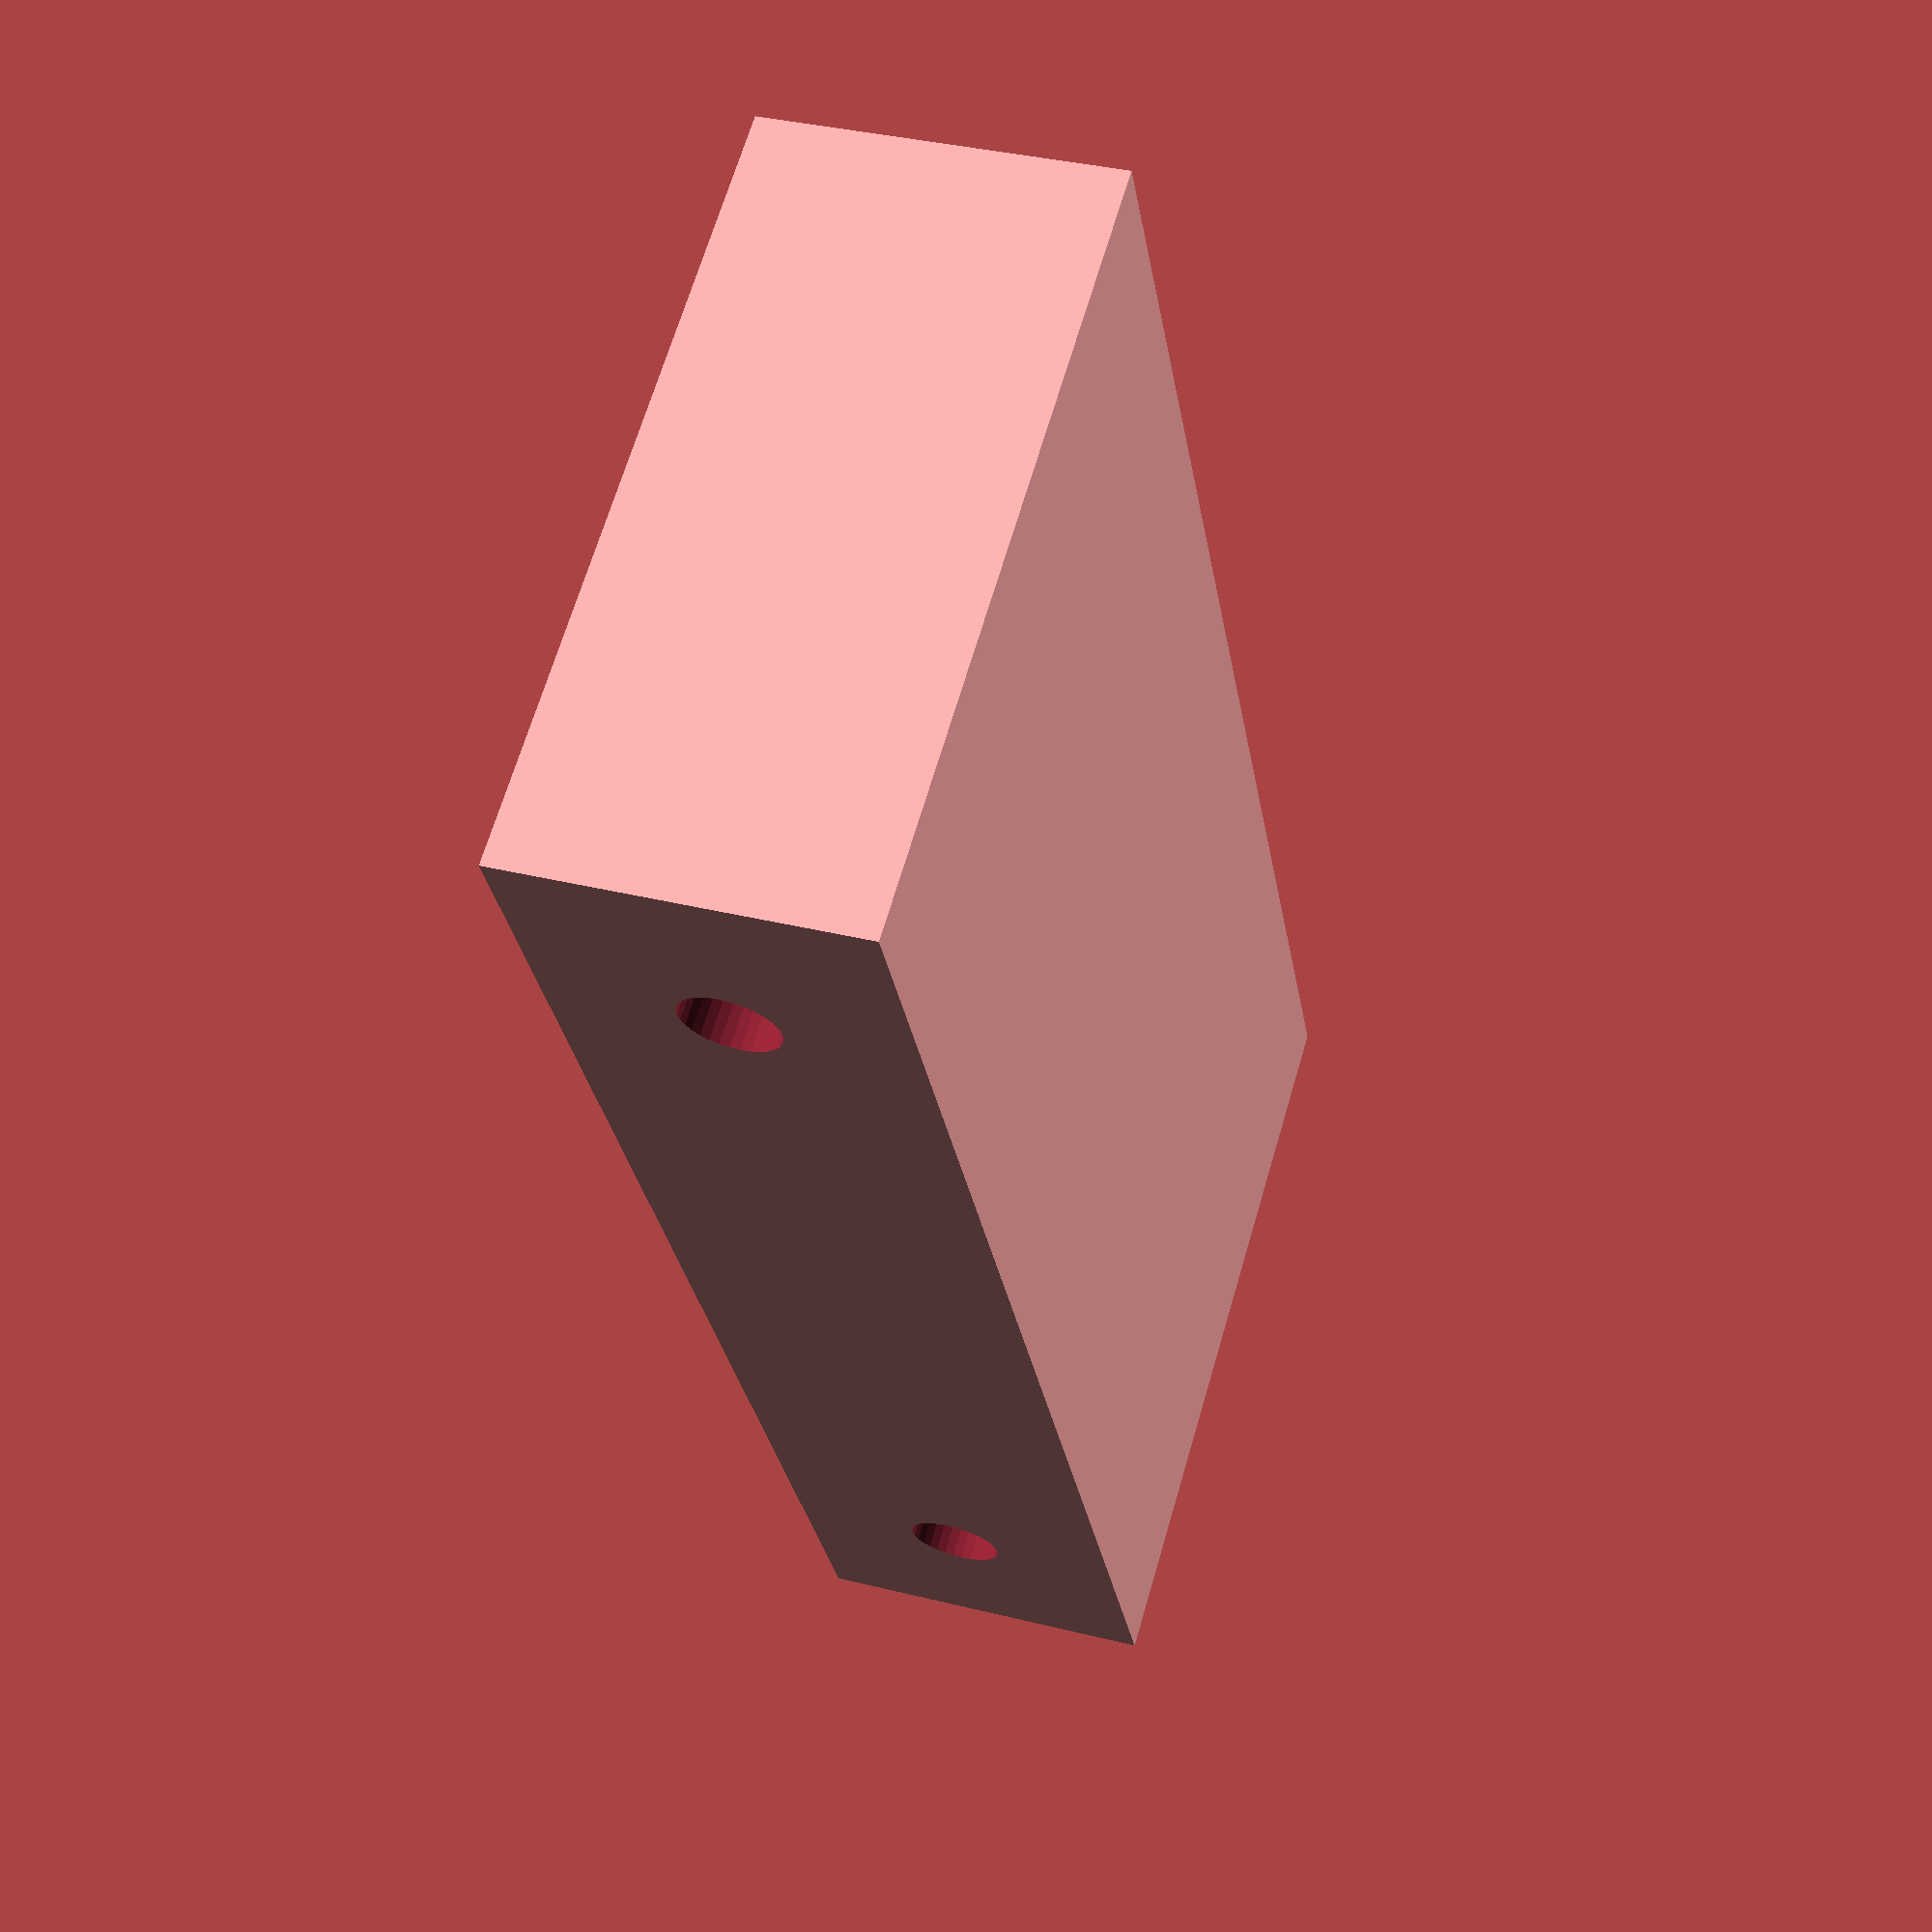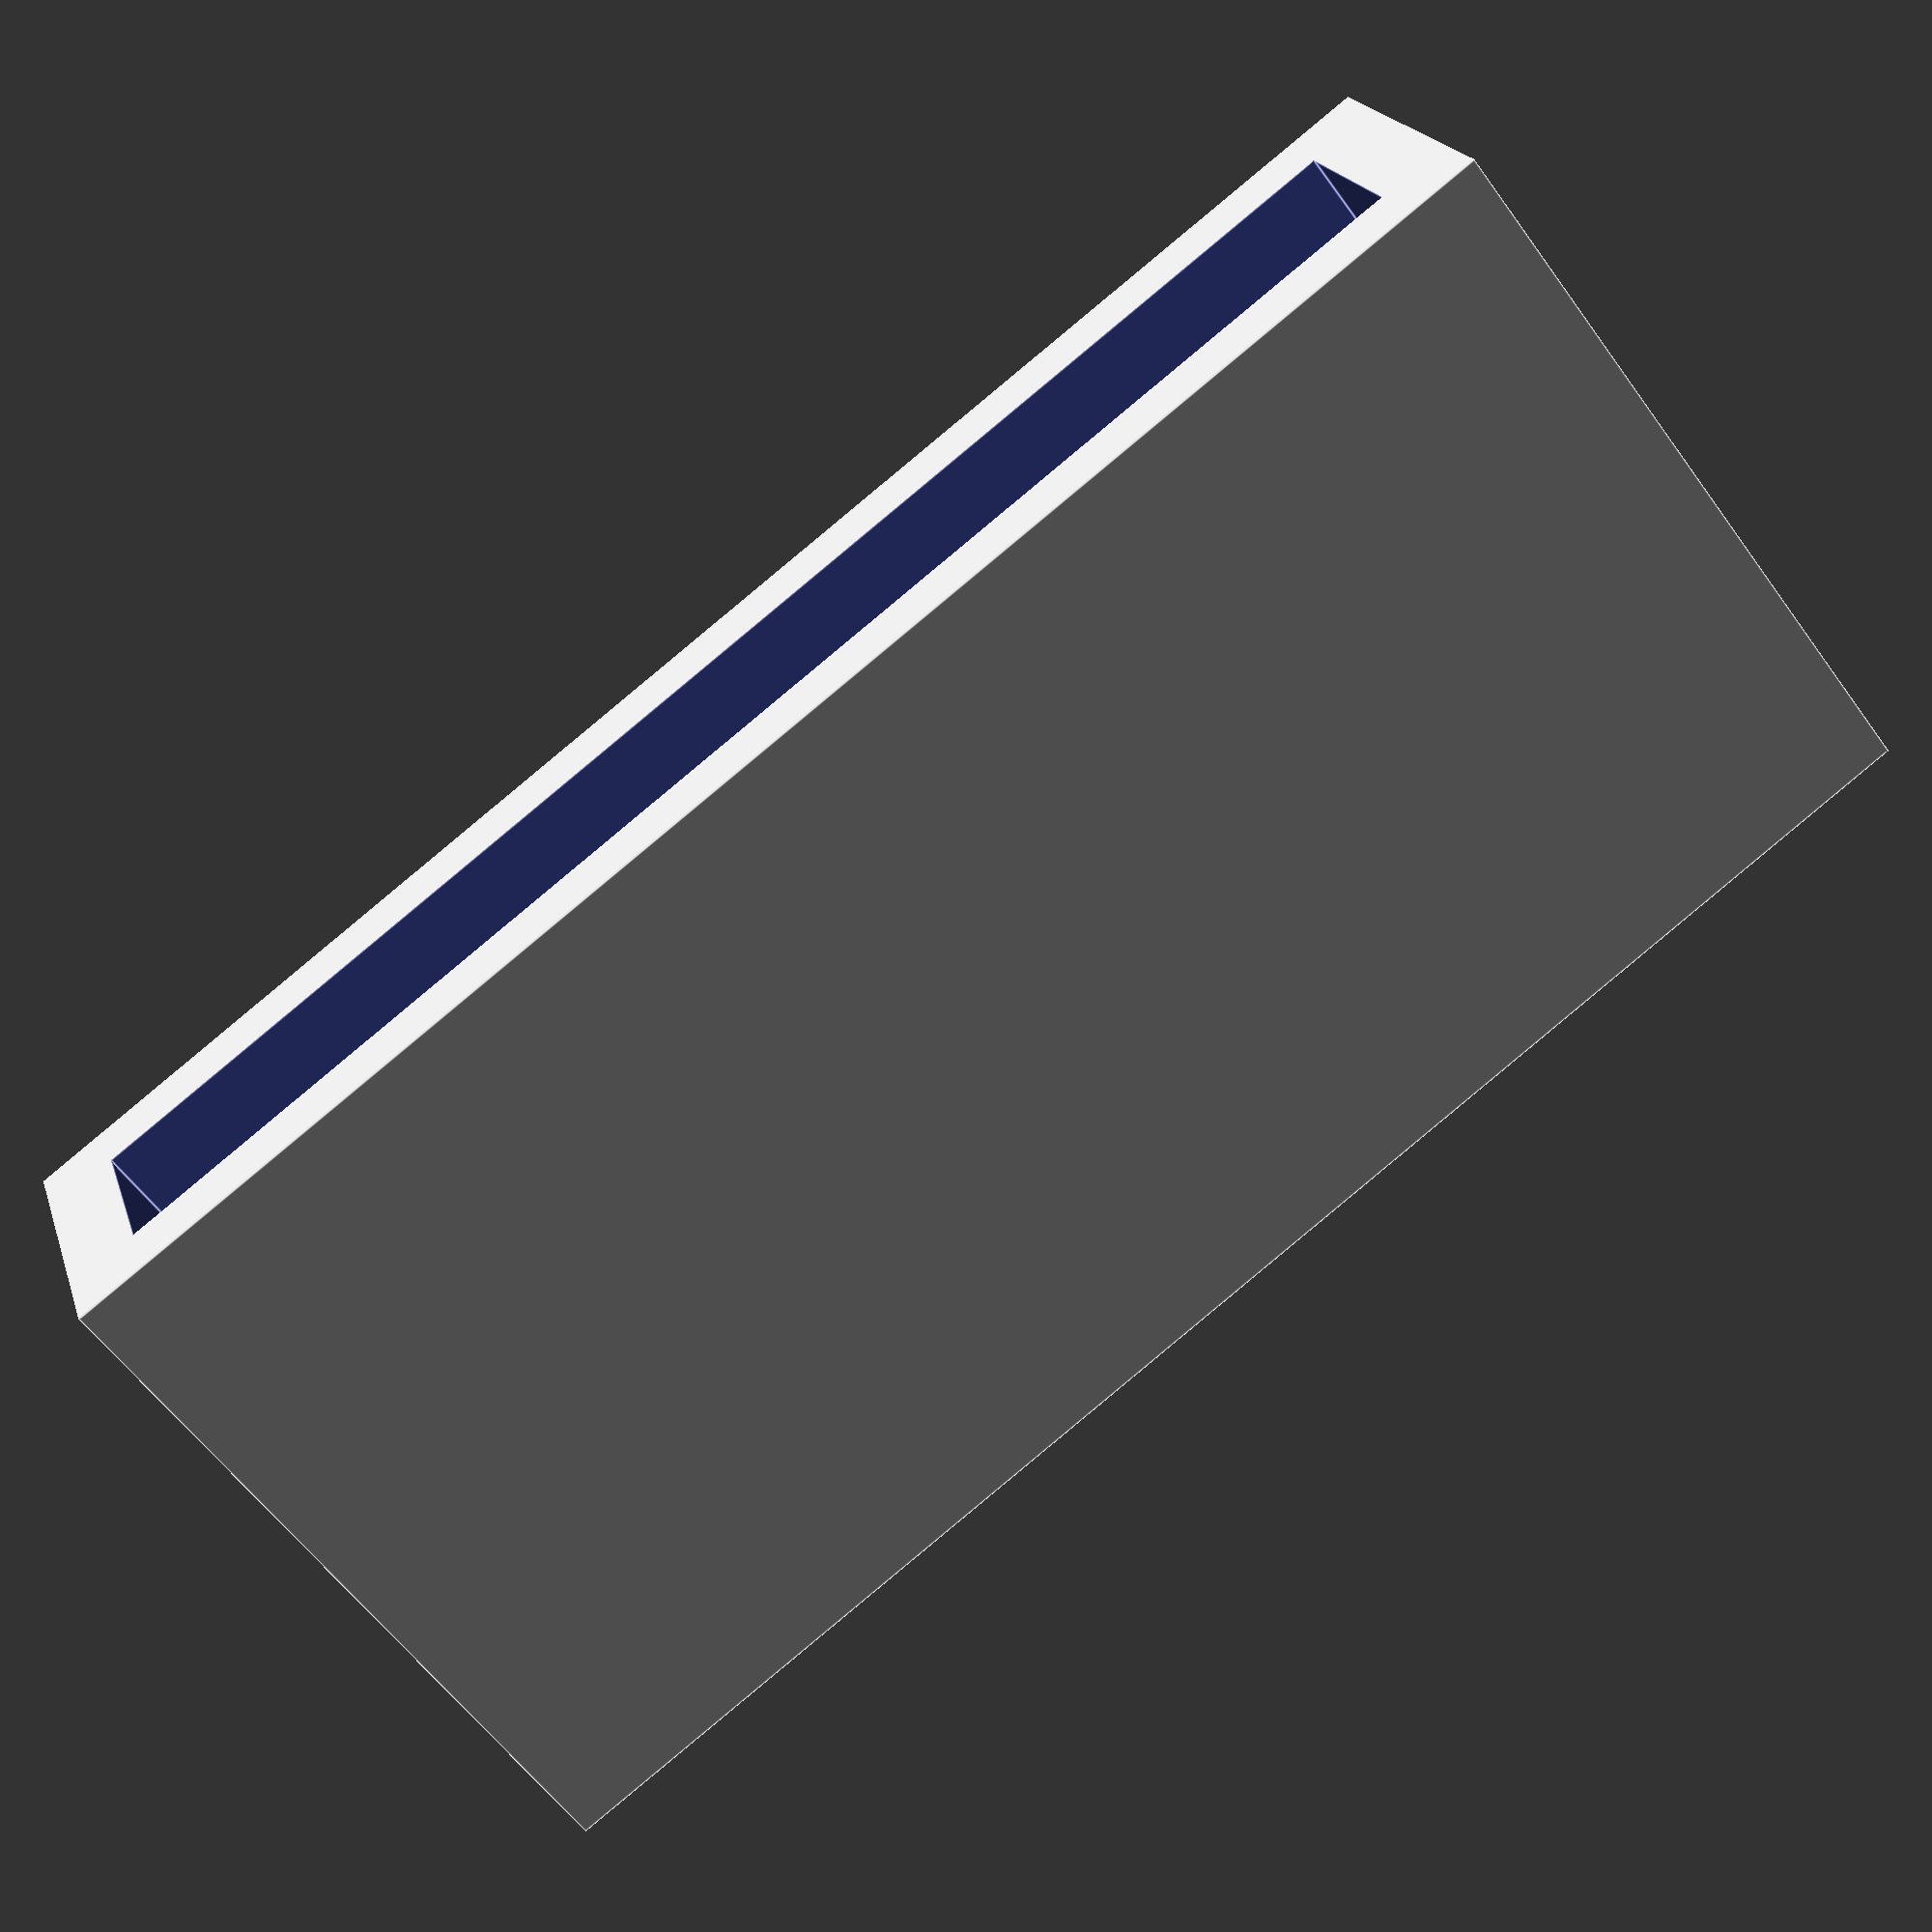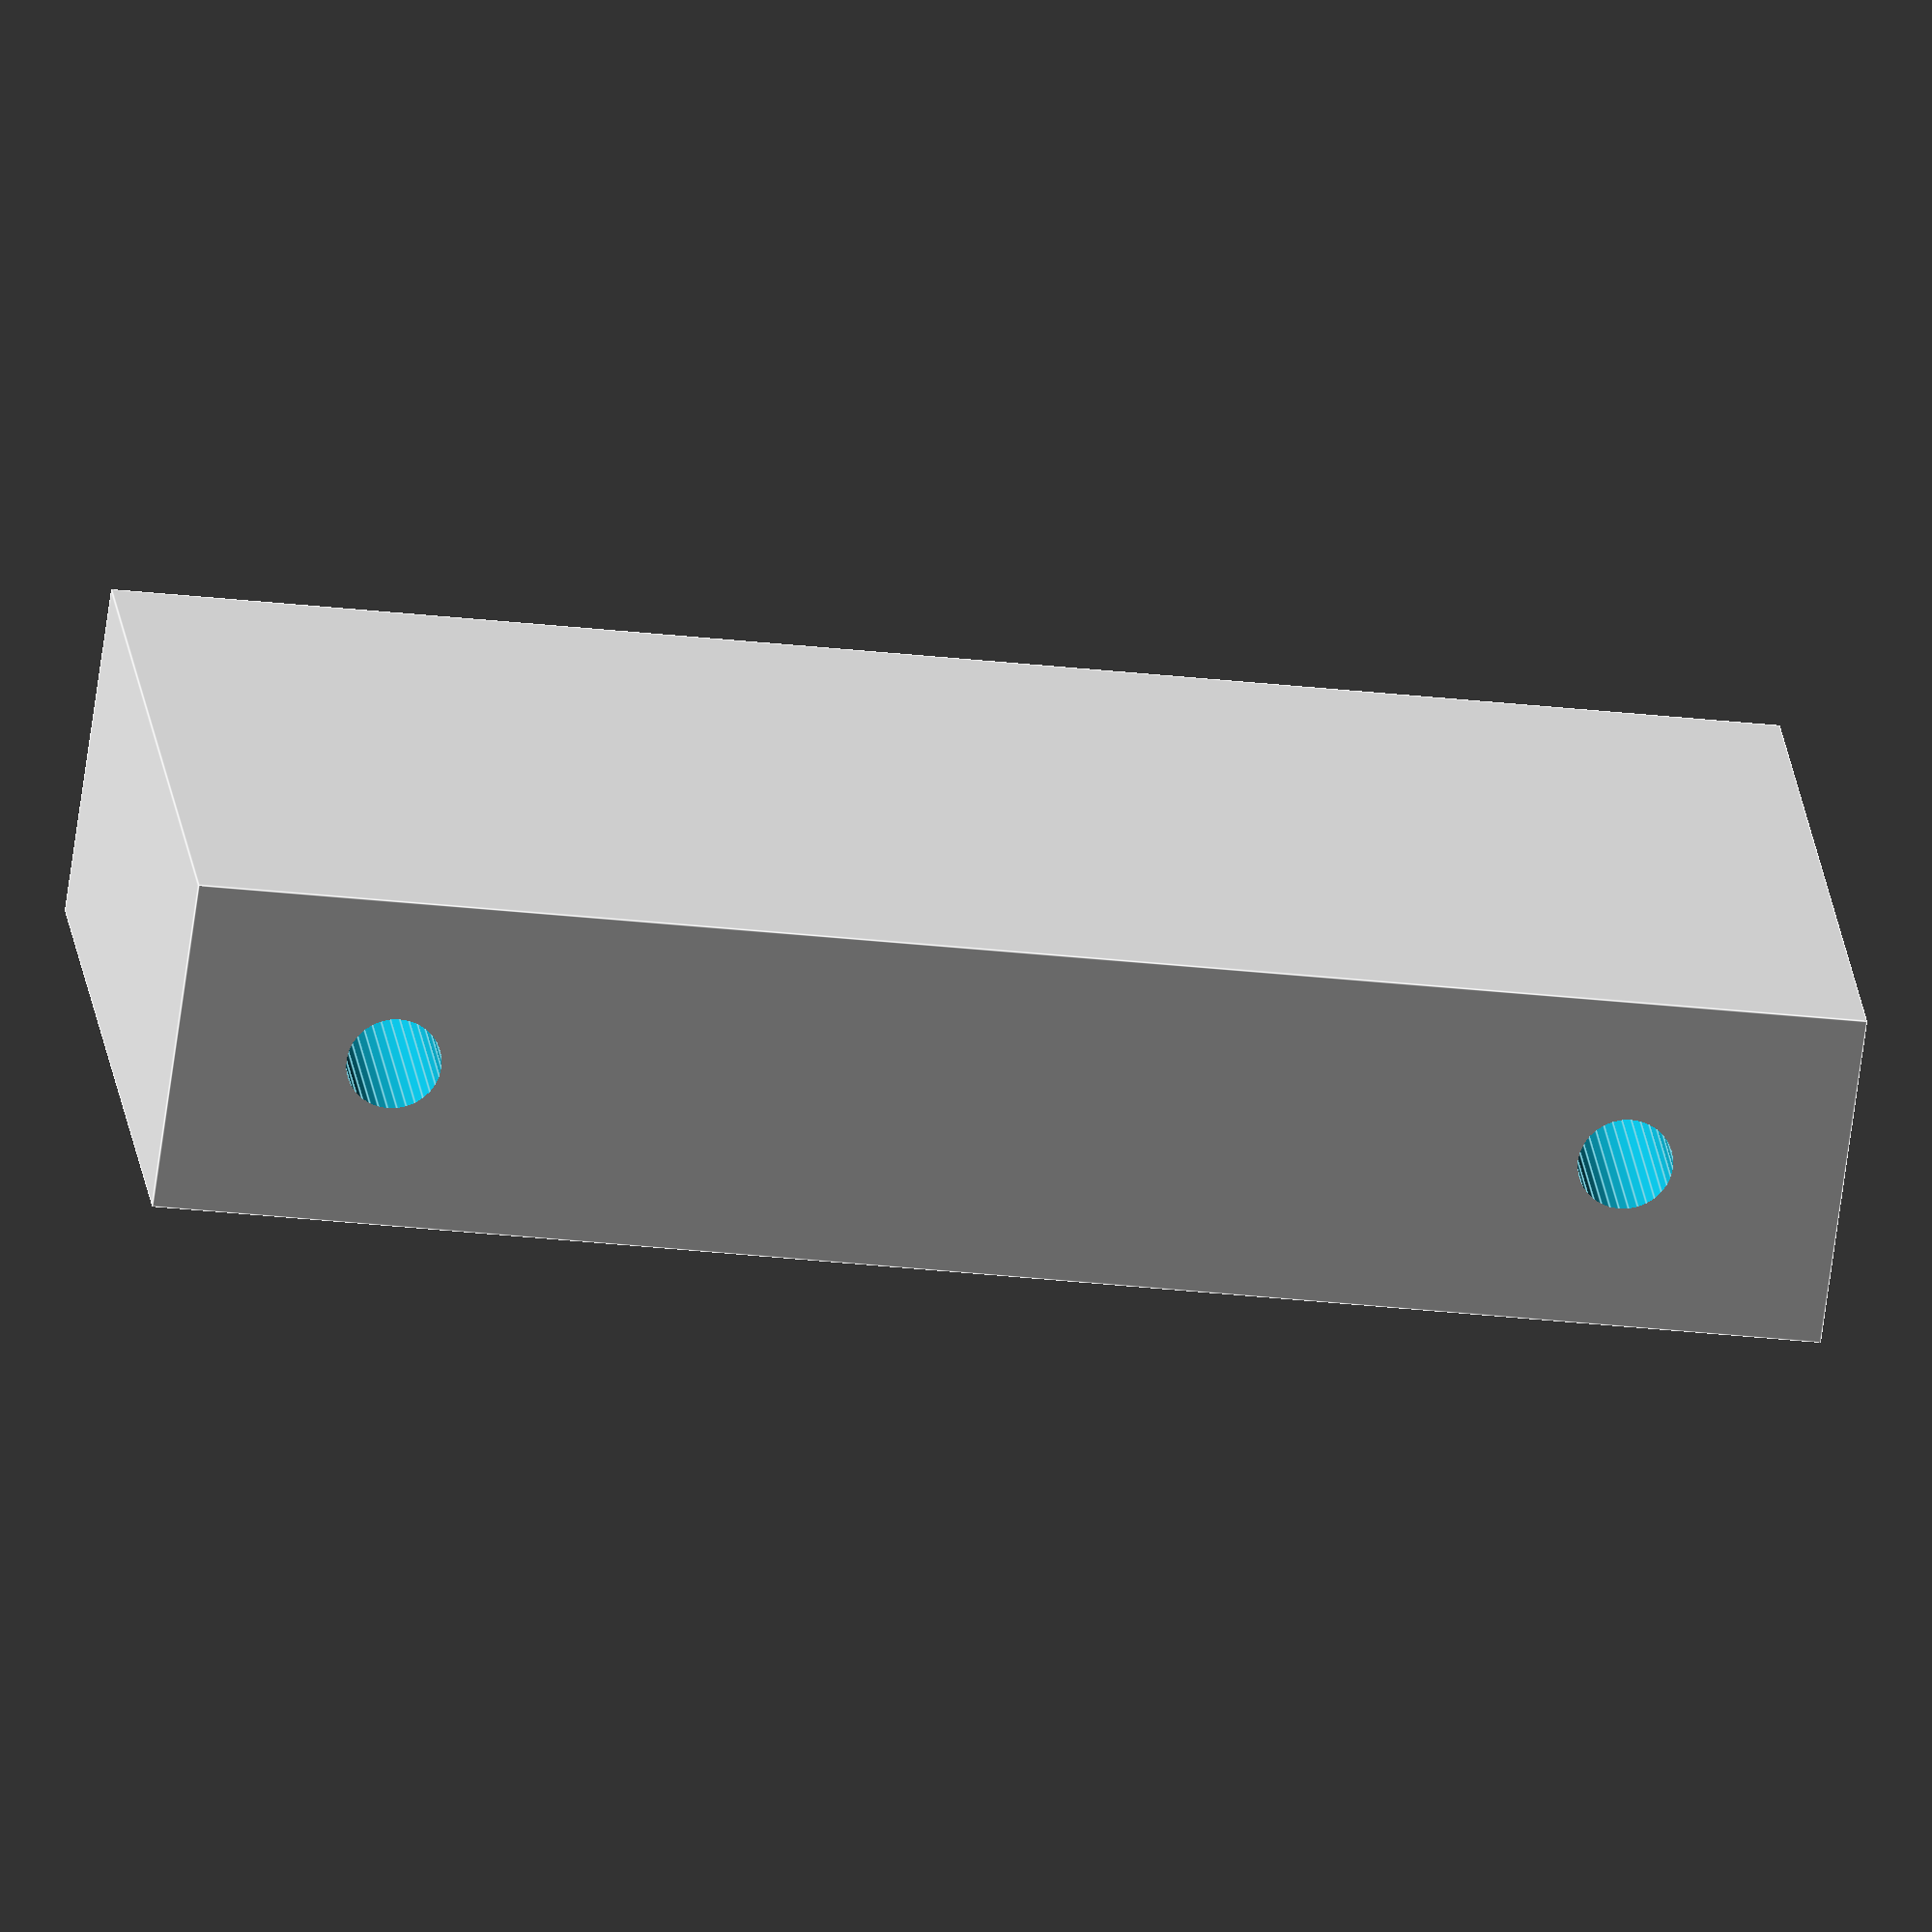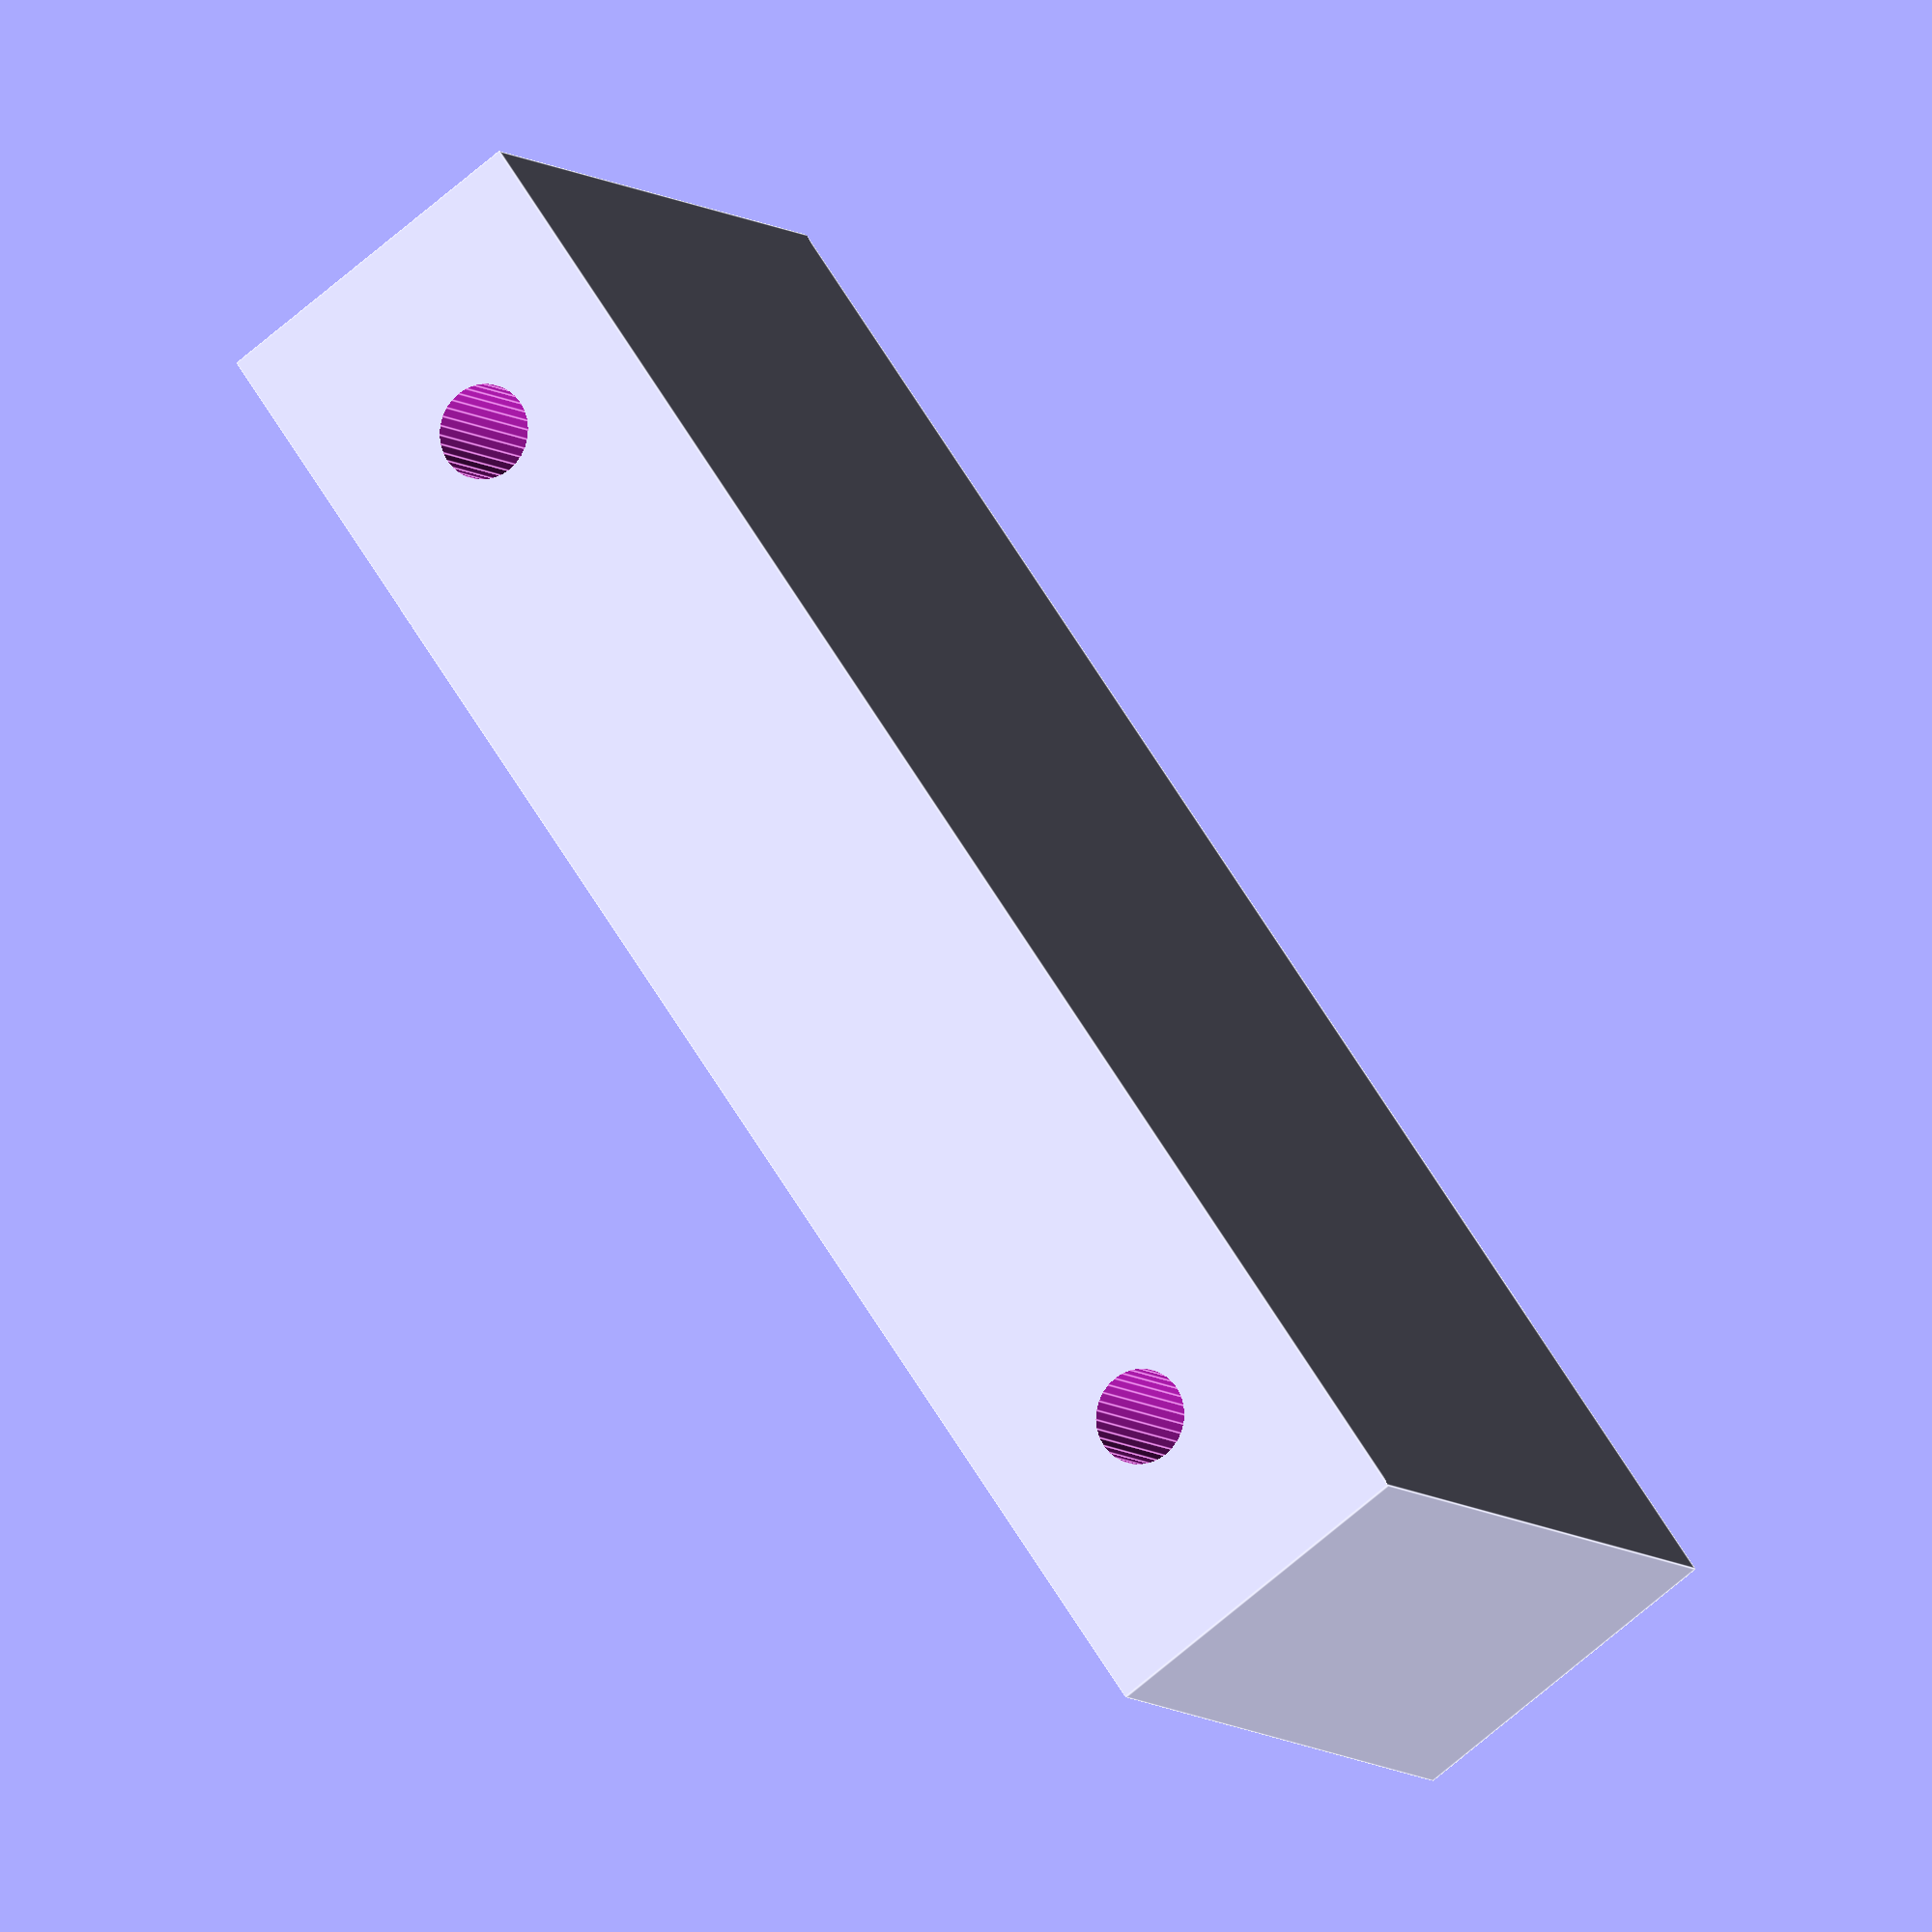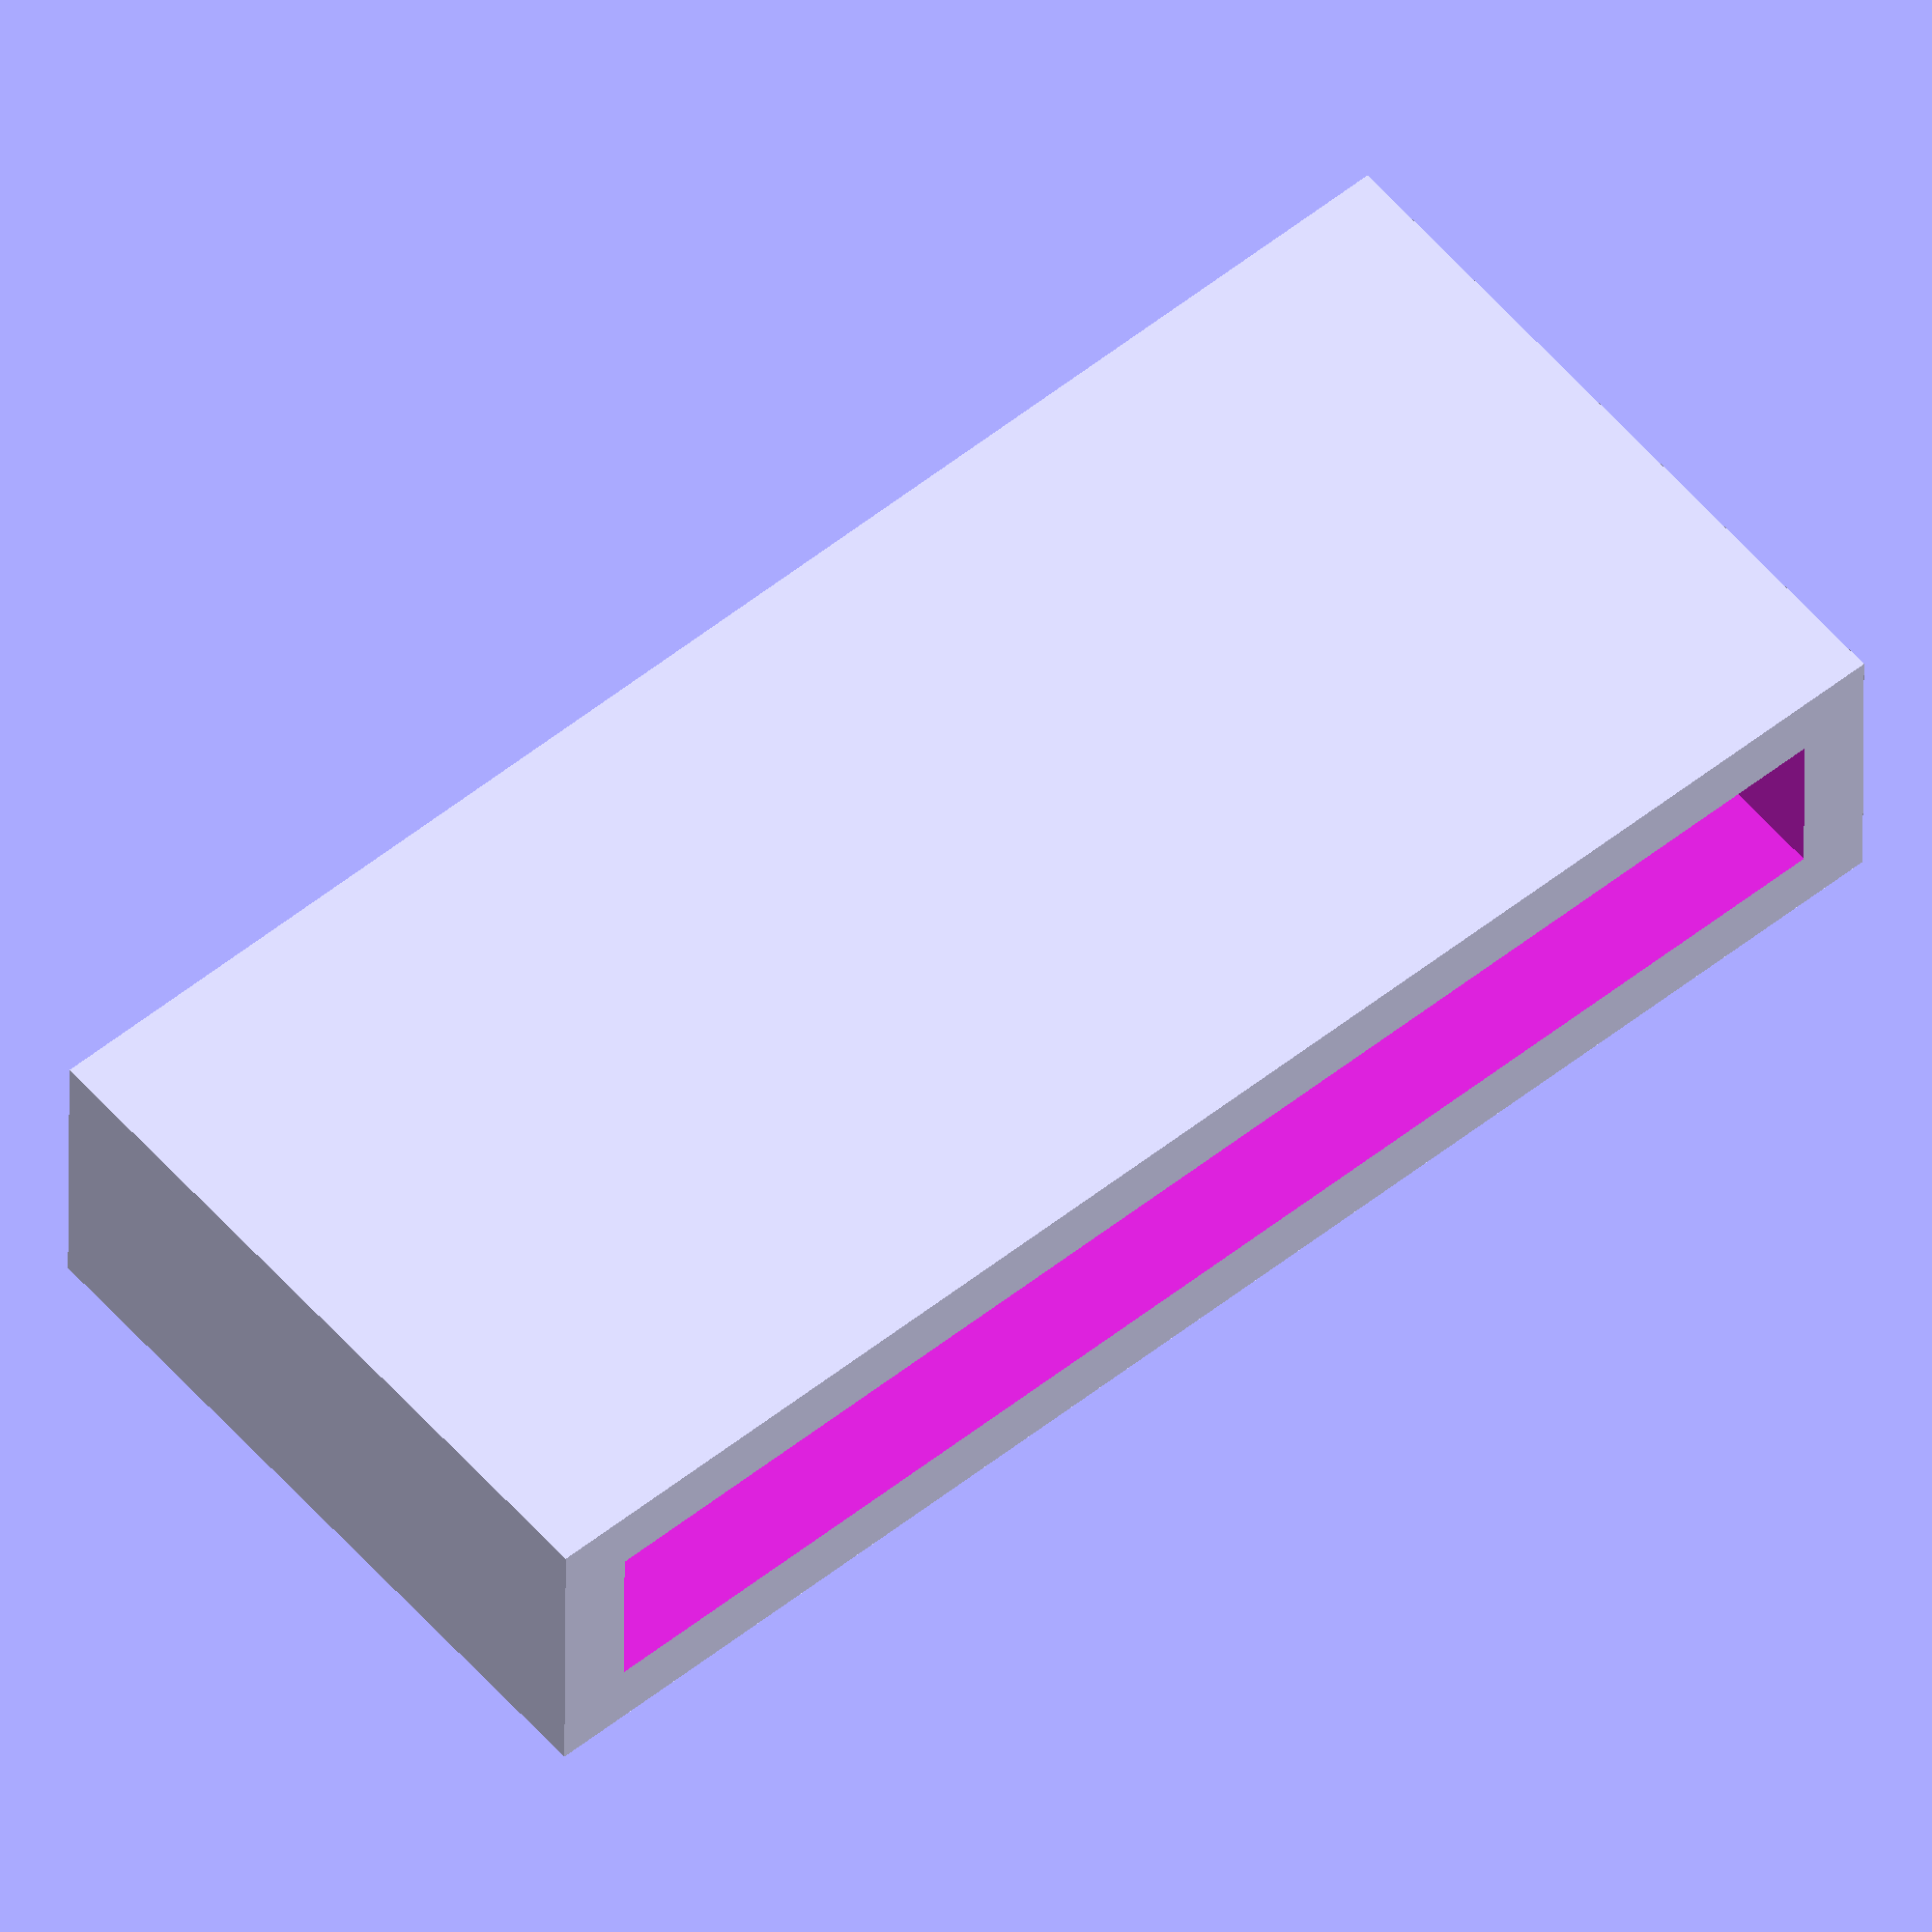
<openscad>
// Start: lazy_union
default_5_default_5();
// End: lazy_union

// Modules.

// 'PartMaterial undef-default - default 5.0'
module default_5_default_5() {
  // 'None : _combine_solids_and_holes'
  union() {
    // '_combine_solids_and_holes'
    difference() {
      // 'default : _combine_solids_and_holes'
      union() {
        // 'jig'
        multmatrix(m=[[1.0, 0.0, 0.0, -43.9], [0.0, 1.0, 0.0, -9.05], [0.0, 0.0, 1.0, -20.005], [0.0, 0.0, 0.0, 1.0]]) {
          // 'jig : _combine_solids_and_holes'
          union() {
            // 'jig'
            cube(size=[87.8, 18.1, 40.01]);
          }
        }
      }
      // 'default'
      multmatrix(m=[[1.0, 0.0, 0.0, -39.9], [0.0, 1.0, 0.0, -5.050000000000001], [0.0, 0.0, 1.0, -20.015], [0.0, 0.0, 0.0, 1.0]]) {
        // 'stock : _combine_solids_and_holes'
        union() {
          // 'stock'
          cube(size=[79.8, 10.100000000000001, 15.0]);
        }
      }
      // 'default'
      multmatrix(m=[[0.0, 1.0, 0.0, 32.4], [1.0, 0.0, 0.0, 0.0], [0.0, 0.0, -1.0, 119.99000000000001], [0.0, 0.0, 0.0, 1.0]]) {
        // "('guide', 0) : _combine_solids_and_holes"
        union() {
          // ('guide', 0)
          cylinder(h=125.01, r1=2.5, r2=2.5, center=false, $fn=32);
        }
      }
      // 'default'
      multmatrix(m=[[0.0, -1.0, 0.0, -32.4], [-1.0, 0.0, 0.0, 0.0], [0.0, 0.0, -1.0, 119.99000000000001], [0.0, 0.0, 0.0, 1.0]]) {
        // "('guide', 1) : _combine_solids_and_holes"
        union() {
          // ('guide', 1)
          cylinder(h=125.01, r1=2.5, r2=2.5, center=false, $fn=32);
        }
      }
    }
  }
} // end module default_5_default_5


</openscad>
<views>
elev=295.0 azim=80.9 roll=16.1 proj=p view=solid
elev=238.7 azim=199.1 roll=324.5 proj=p view=edges
elev=337.3 azim=7.7 roll=353.5 proj=o view=edges
elev=186.8 azim=55.1 roll=156.5 proj=o view=edges
elev=124.3 azim=179.7 roll=40.0 proj=o view=wireframe
</views>
